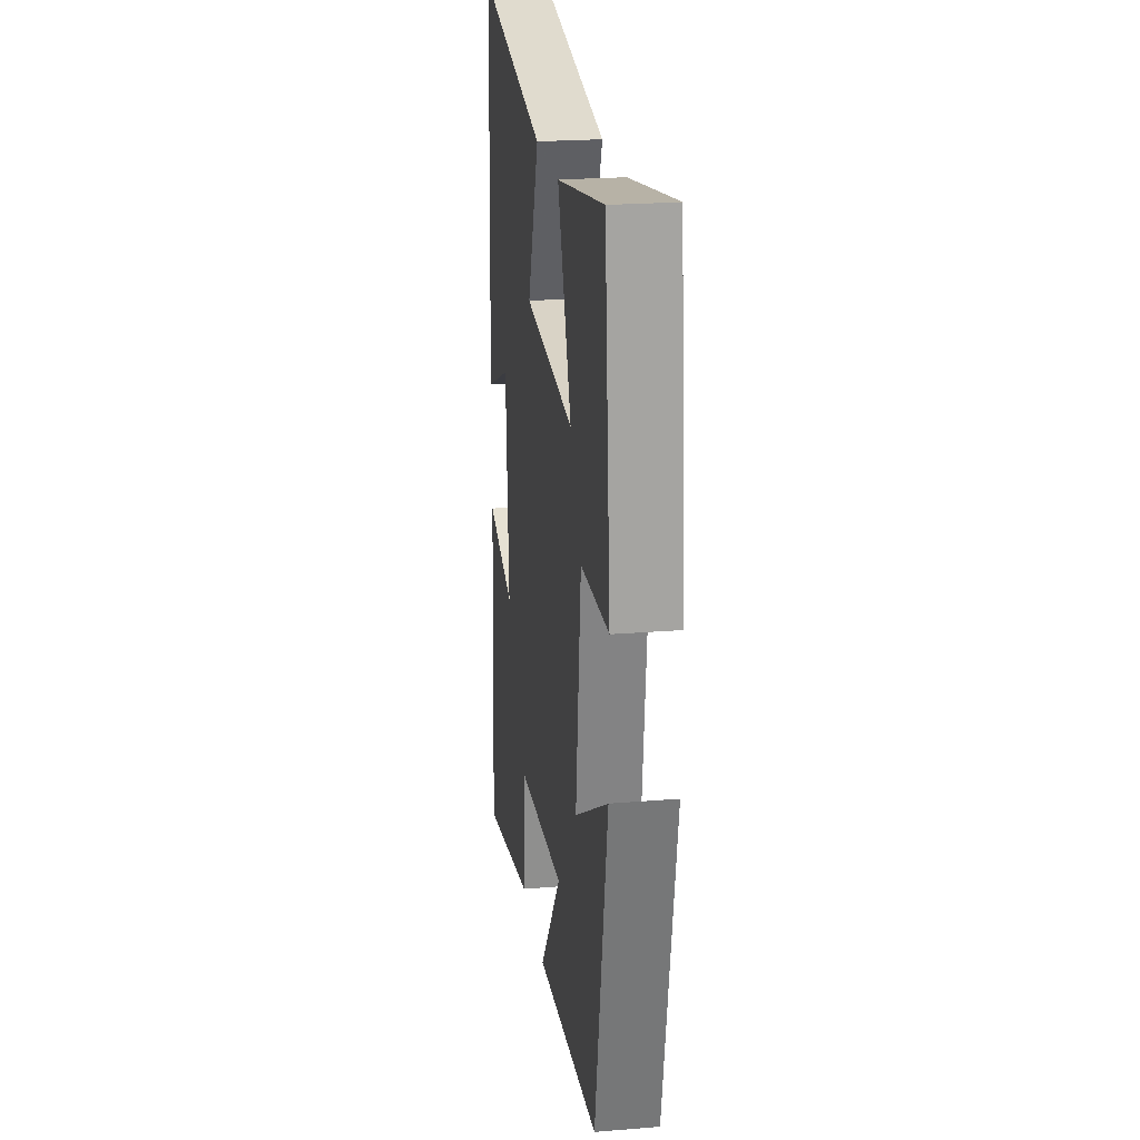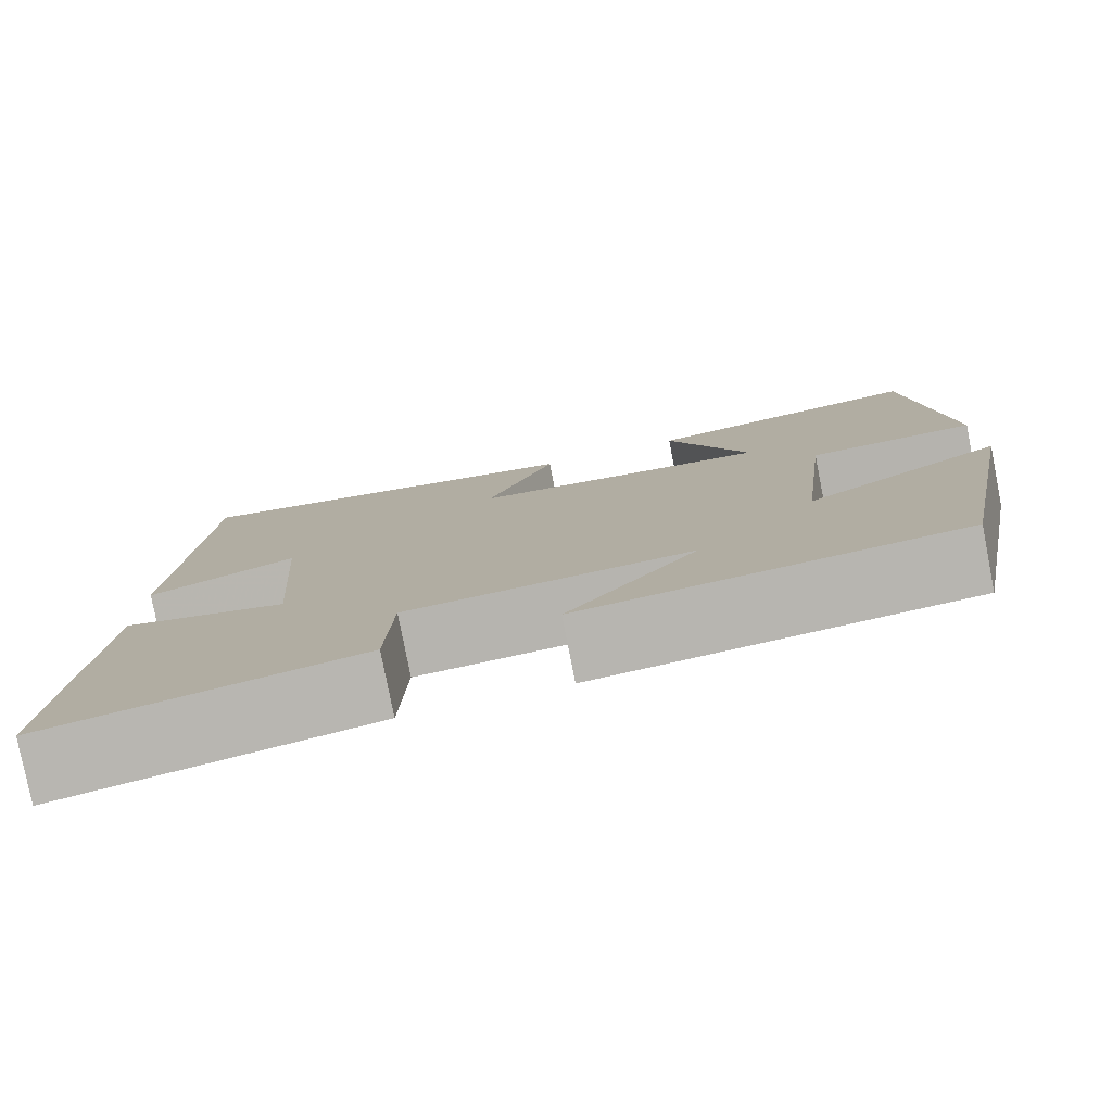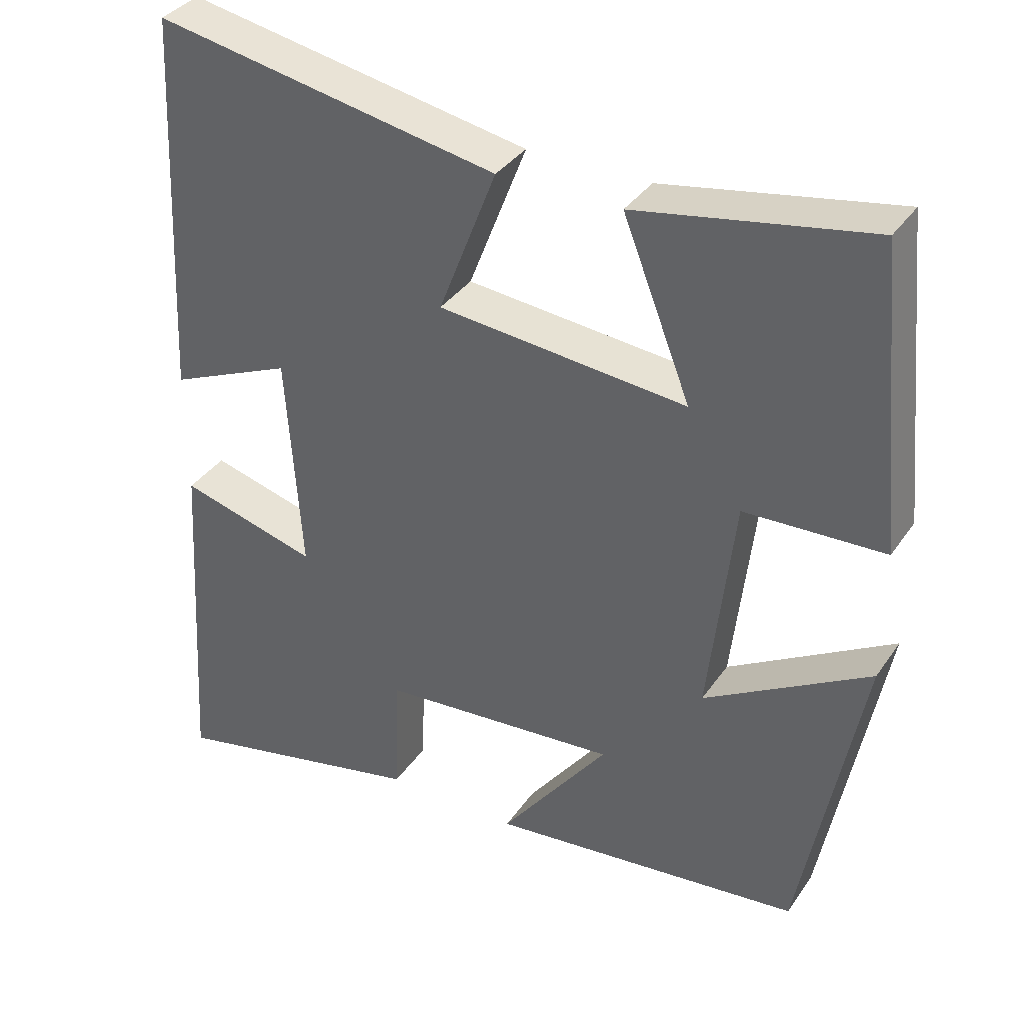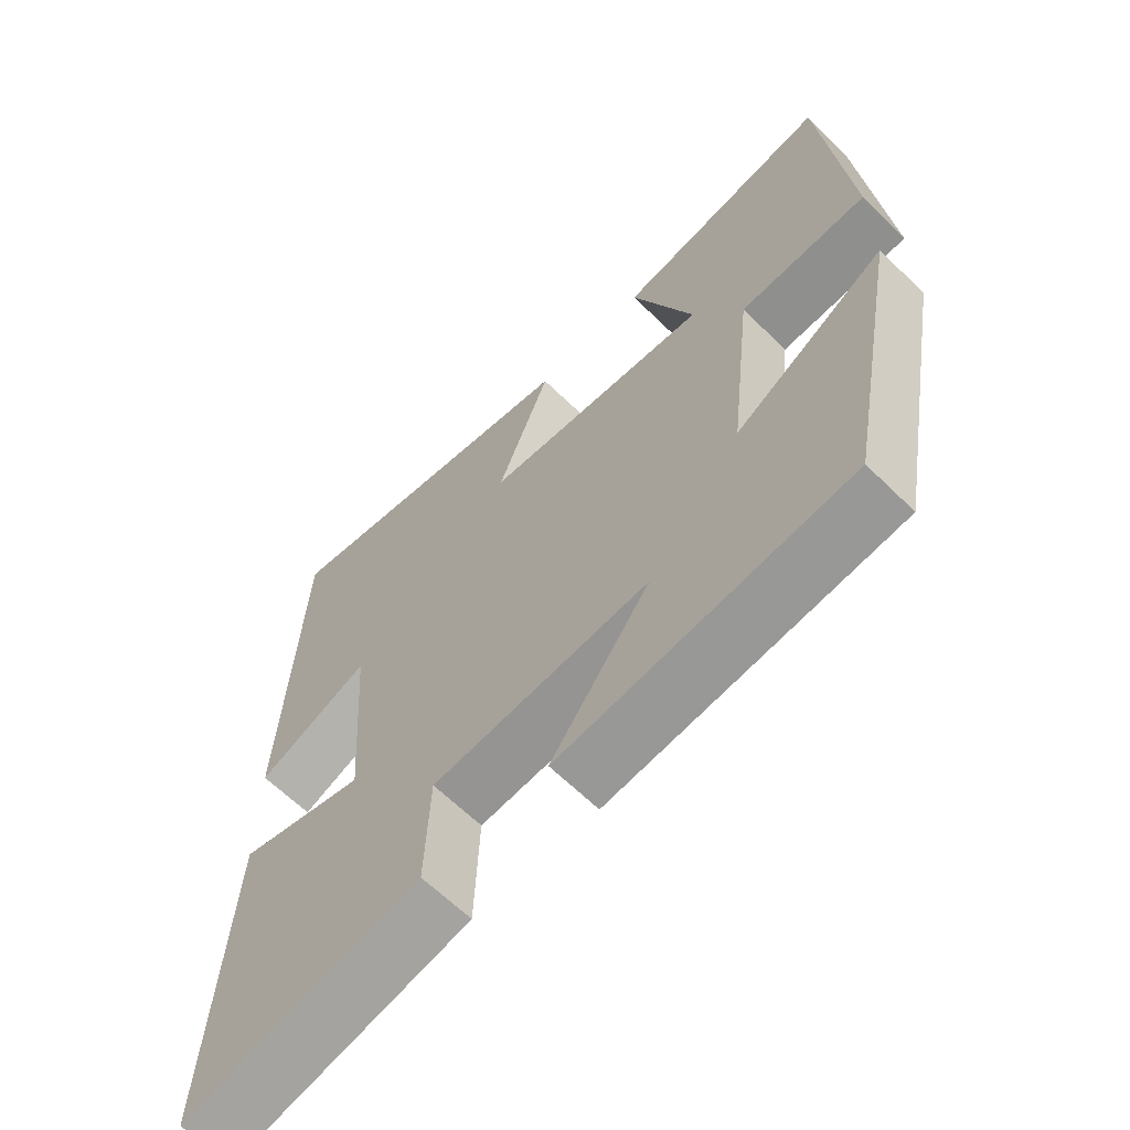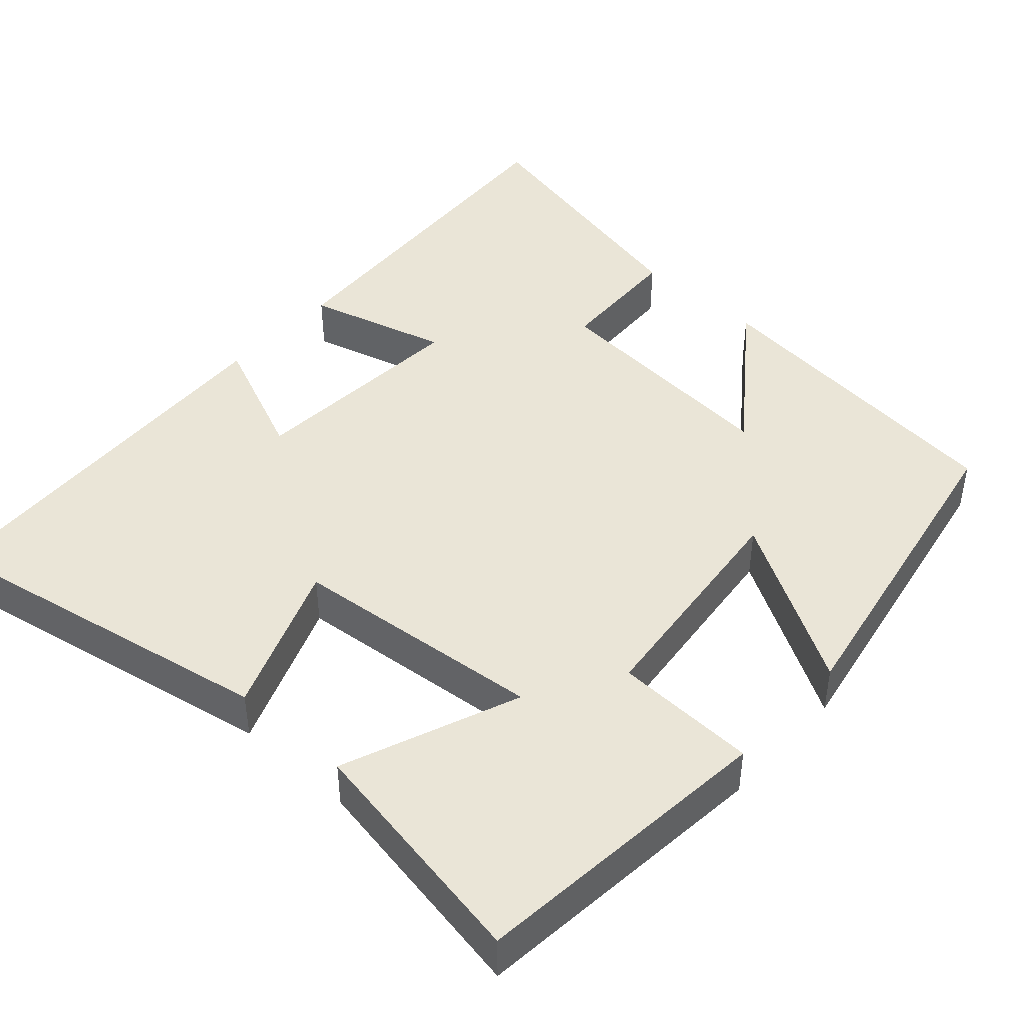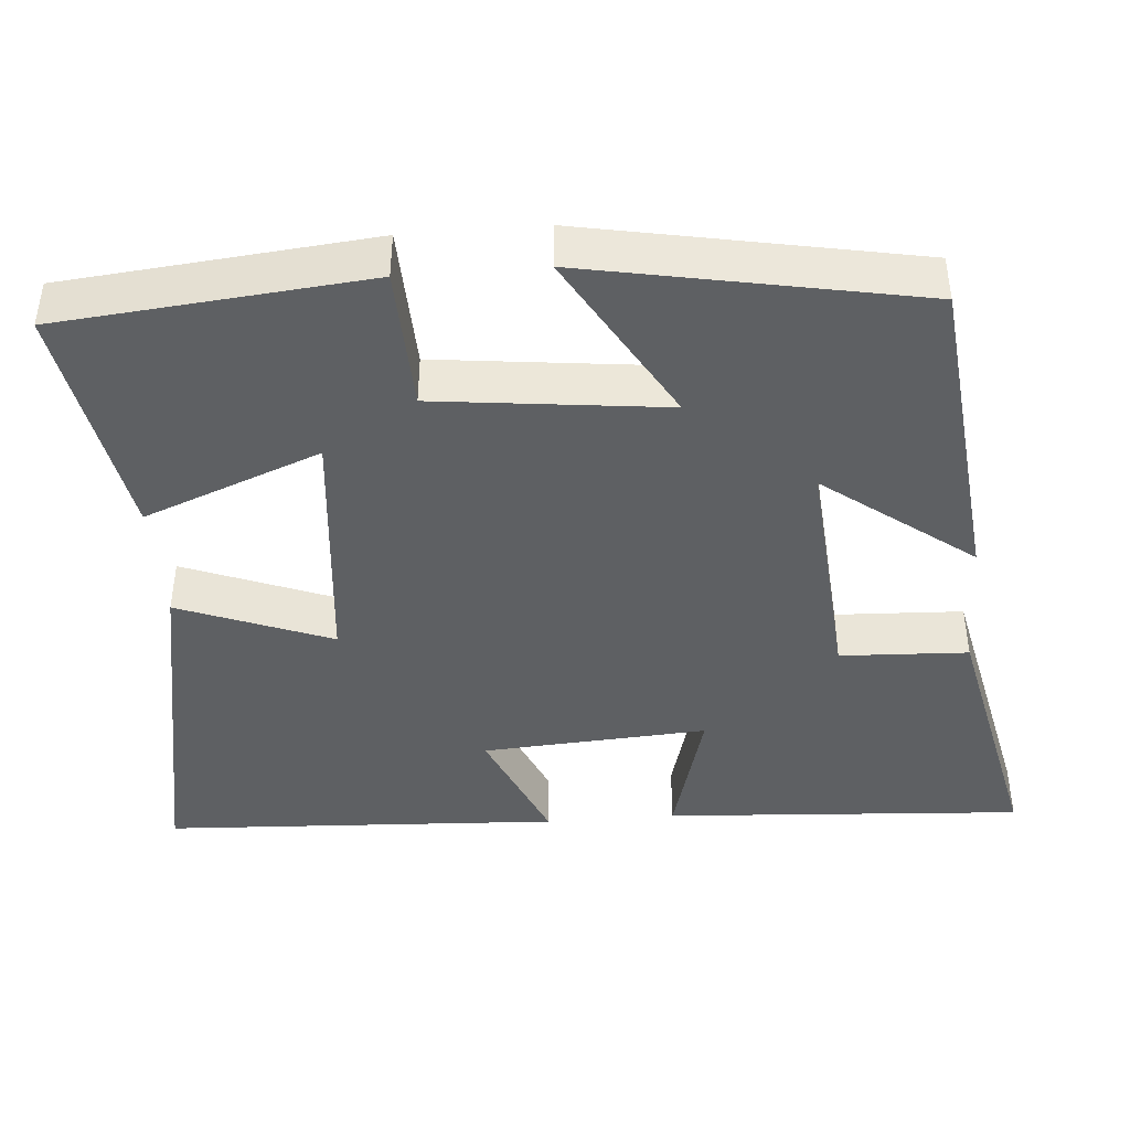
<metadata>
{"format":"obj","ext":"obj","renderer":"f3d","projection":"perspective","resolution":1024,"background":"white","views":[{"elev":22.7,"azim":82.0,"up":"+Z"},{"elev":-79.4,"azim":11.1,"up":"+Z"},{"elev":36.1,"azim":30.1,"up":"+Z"},{"elev":-63.6,"azim":45.3,"up":"+Z"},{"elev":44.3,"azim":42.1,"up":"+Y"},{"elev":-42.5,"azim":94.5,"up":"+Y"}]}
</metadata>
<code>
v 0.461 0.07 0.556
v 0.5 0.07 0.155
v 0.313 0.07 0.148
v 0.279 0.07 -0.152
v 0.5 0.07 -0.023
v 0.419 0.07 -0.454
v -0.002 0.07 -0.5
v 0.143 0.07 -0.307
v -0.175 0.07 -0.333
v -0.182 0.07 -0.5
v -0.529 0.07 -0.576
v -0.5 0.07 -0.106
v -0.315 0.07 -0.157
v -0.335 0.07 0.137
v -0.5 0.07 0.066
v -0.475 0.07 0.586
v -0.016 0.07 0.5
v -0.093 0.07 0.301
v 0.239 0.07 0.269
v 0.148 0.07 0.5
v 0.461 0 0.556
v 0.5 0 0.155
v 0.313 0 0.148
v 0.279 0 -0.152
v 0.5 0 -0.023
v 0.419 0 -0.454
v -0.002 0 -0.5
v 0.143 0 -0.307
v -0.175 0 -0.333
v -0.182 0 -0.5
v -0.529 0 -0.576
v -0.5 0 -0.106
v -0.315 0 -0.157
v -0.335 0 0.137
v -0.5 0 0.066
v -0.475 0 0.586
v -0.016 0 0.5
v -0.093 0 0.301
v 0.239 0 0.269
v 0.148 0 0.5
f 1 2 3
f 20 1 3
f 19 20 3
f 18 19 3 4
f 16 17 18
f 15 16 18
f 14 15 18
f 13 14 18 4
f 11 12 13
f 10 11 13
f 9 10 13
f 8 9 13 4
f 6 7 8
f 5 6 8
f 4 5 8
f 23 22 21
f 23 21 40
f 23 40 39
f 24 23 39 38
f 38 37 36
f 38 36 35
f 38 35 34
f 24 38 34 33
f 33 32 31
f 33 31 30
f 33 30 29
f 24 33 29 28
f 28 27 26
f 28 26 25
f 28 25 24
f 1 21 22 2
f 2 22 23 3
f 3 23 24 4
f 4 24 25 5
f 5 25 26 6
f 6 26 27 7
f 7 27 28 8
f 8 28 29 9
f 9 29 30 10
f 10 30 31 11
f 11 31 32 12
f 12 32 33 13
f 13 33 34 14
f 14 34 35 15
f 15 35 36 16
f 16 36 37 17
f 17 37 38 18
f 18 38 39 19
f 19 39 40 20
f 20 40 21 1

</code>
